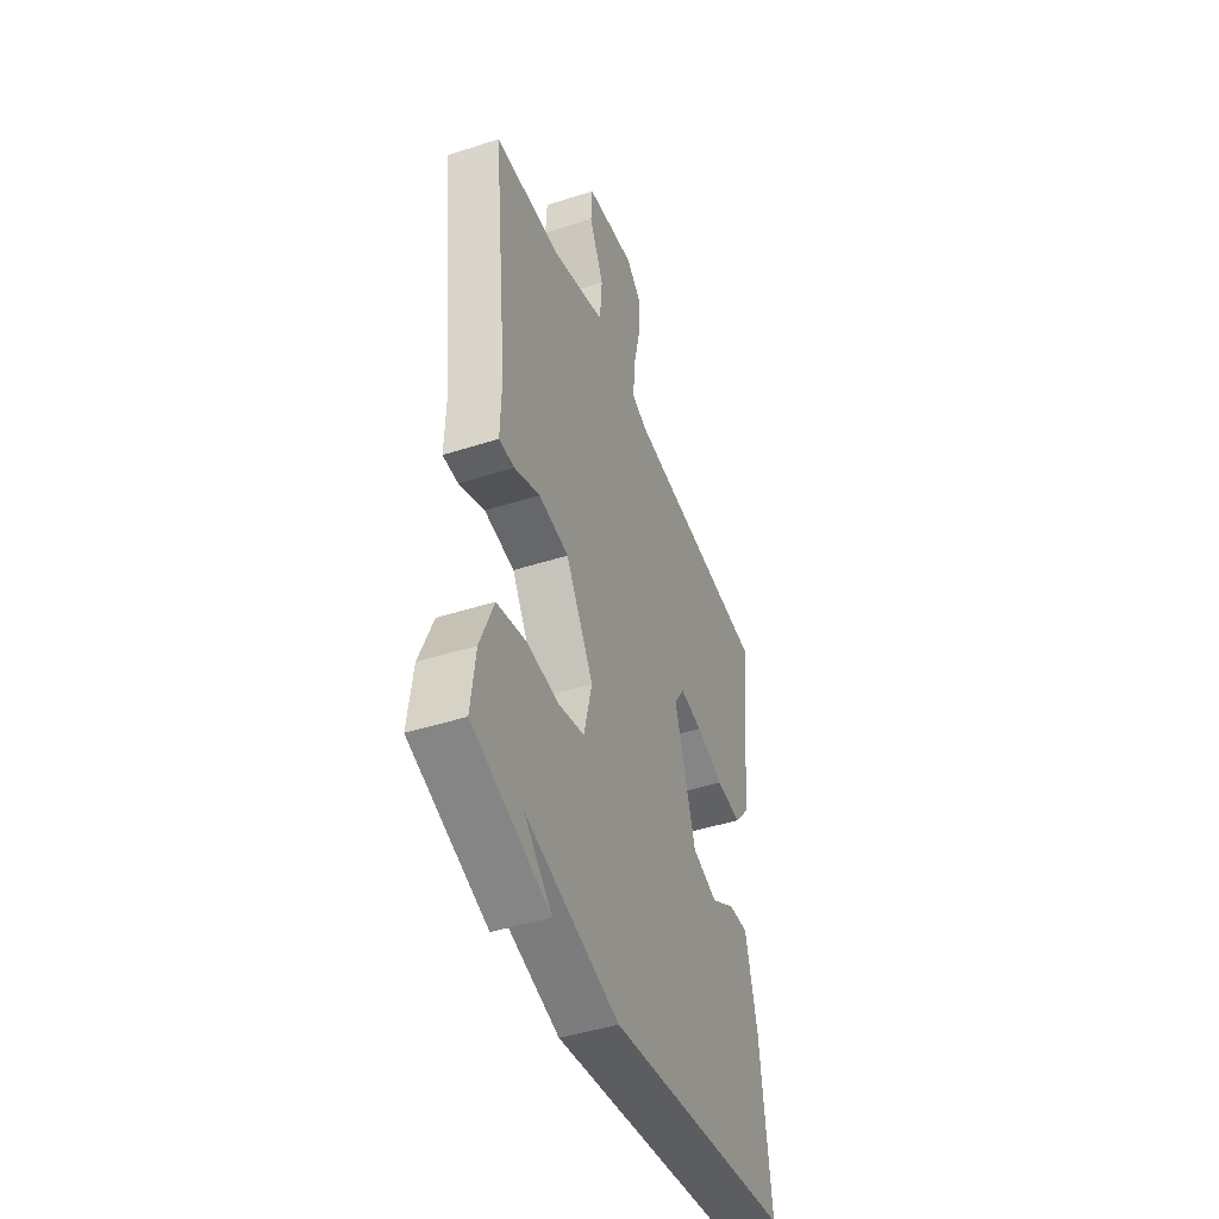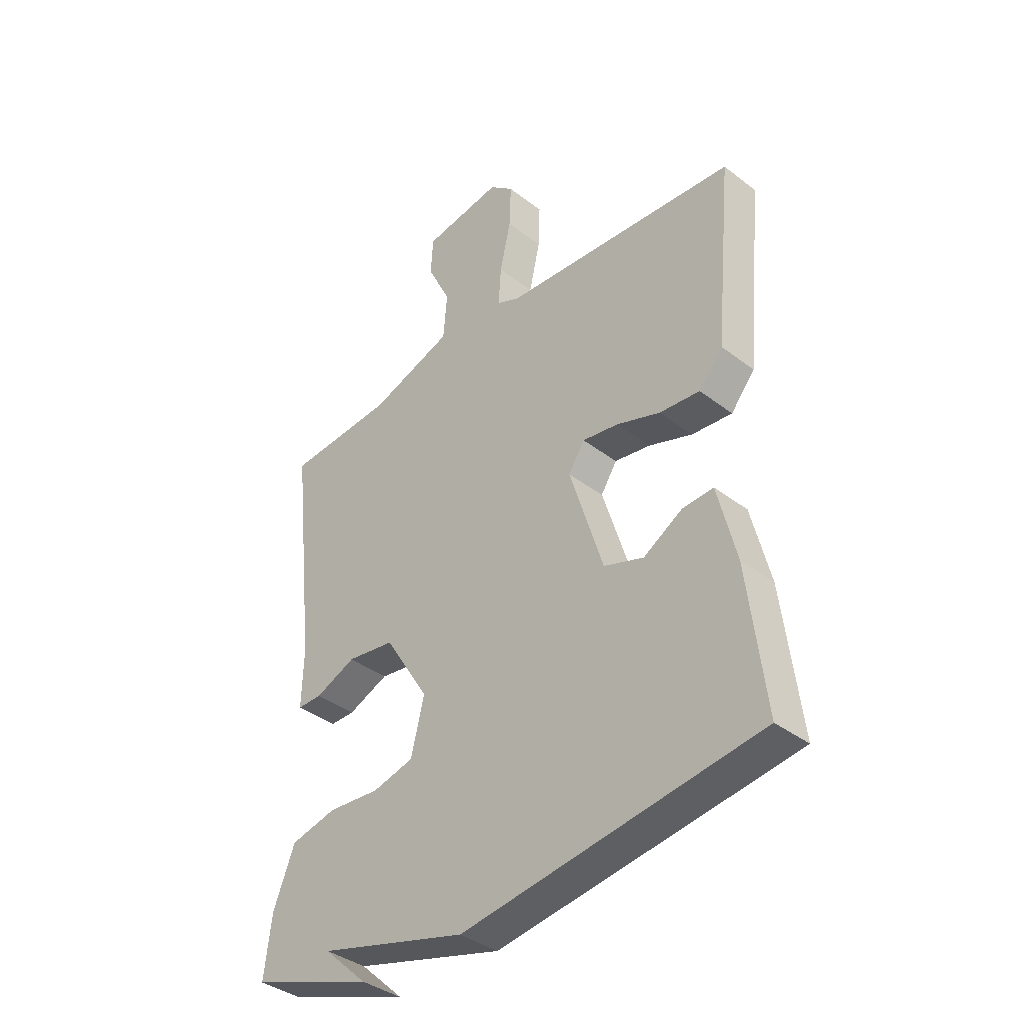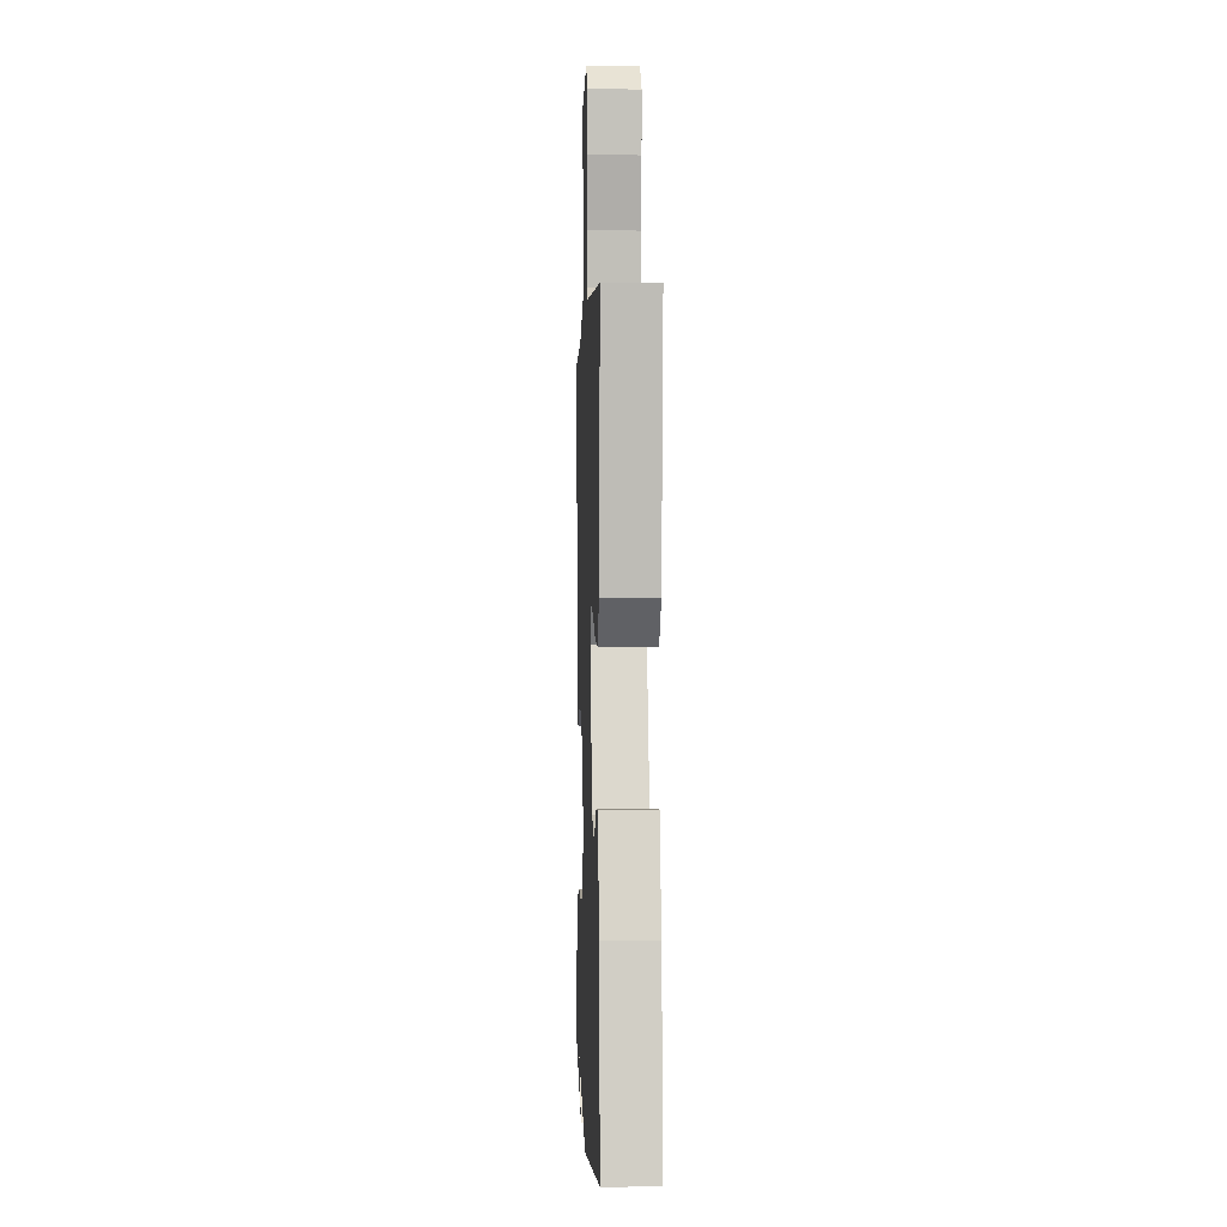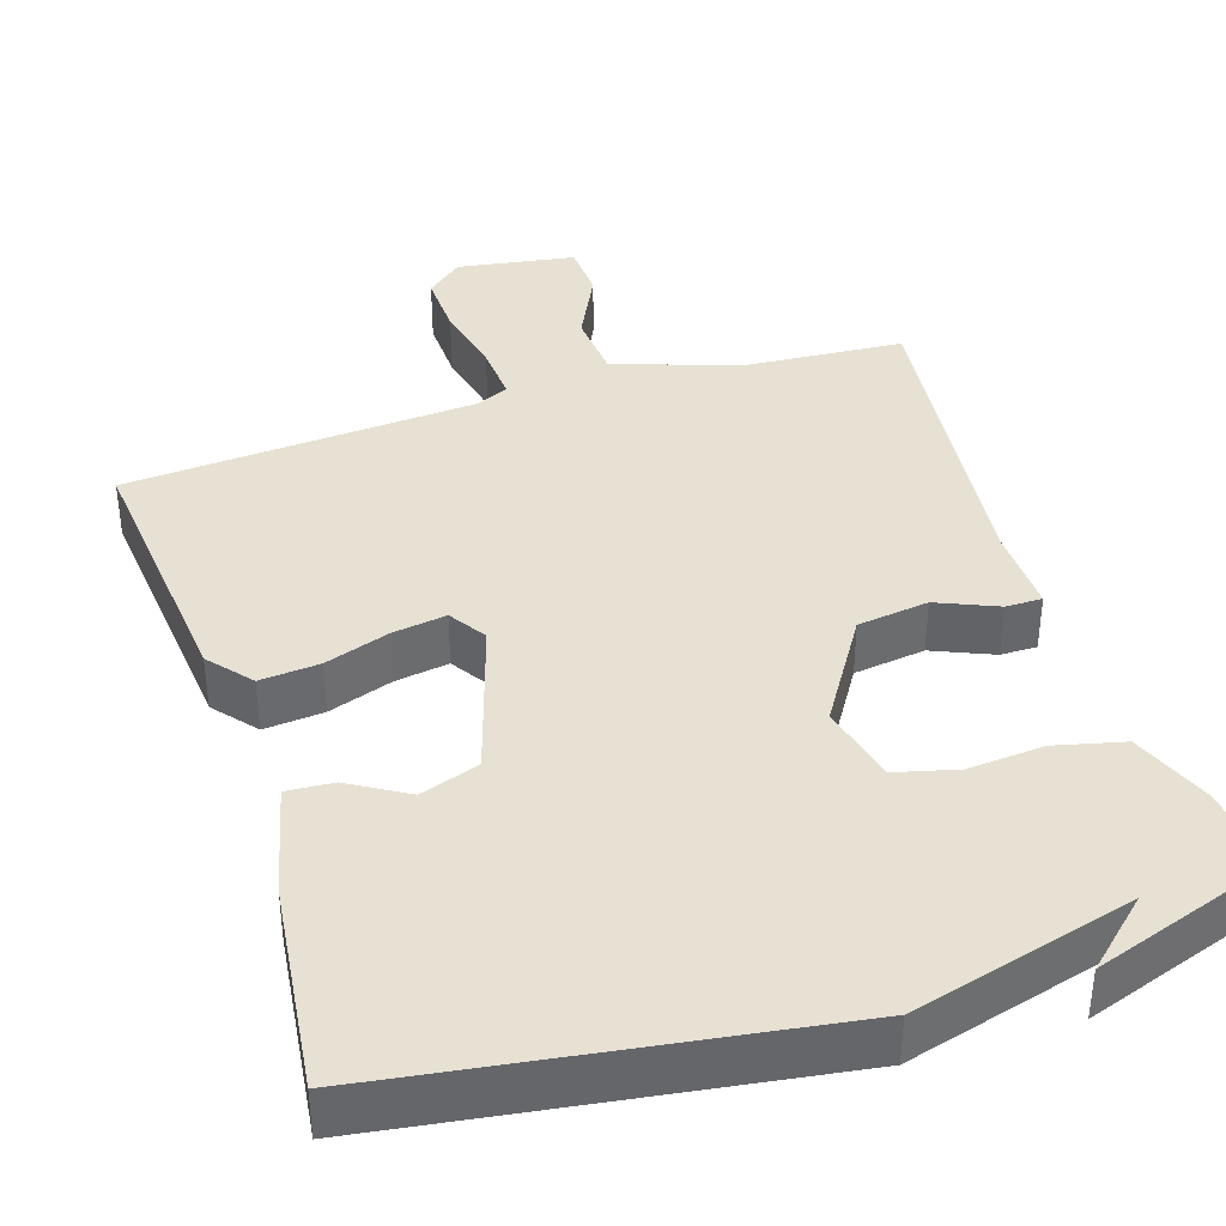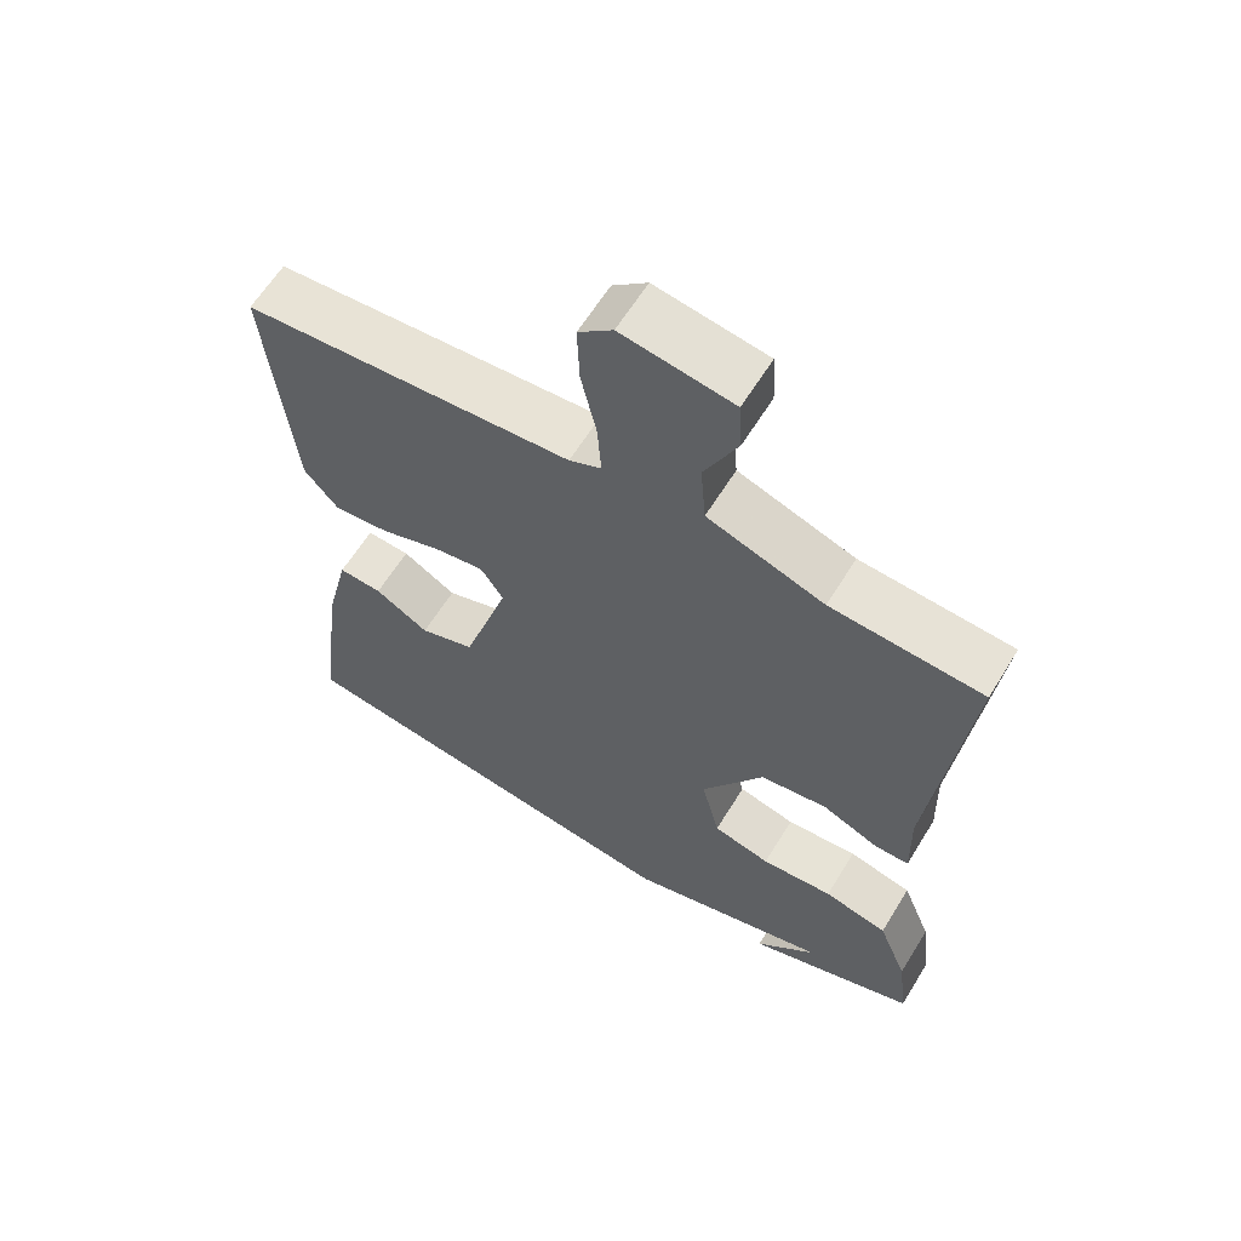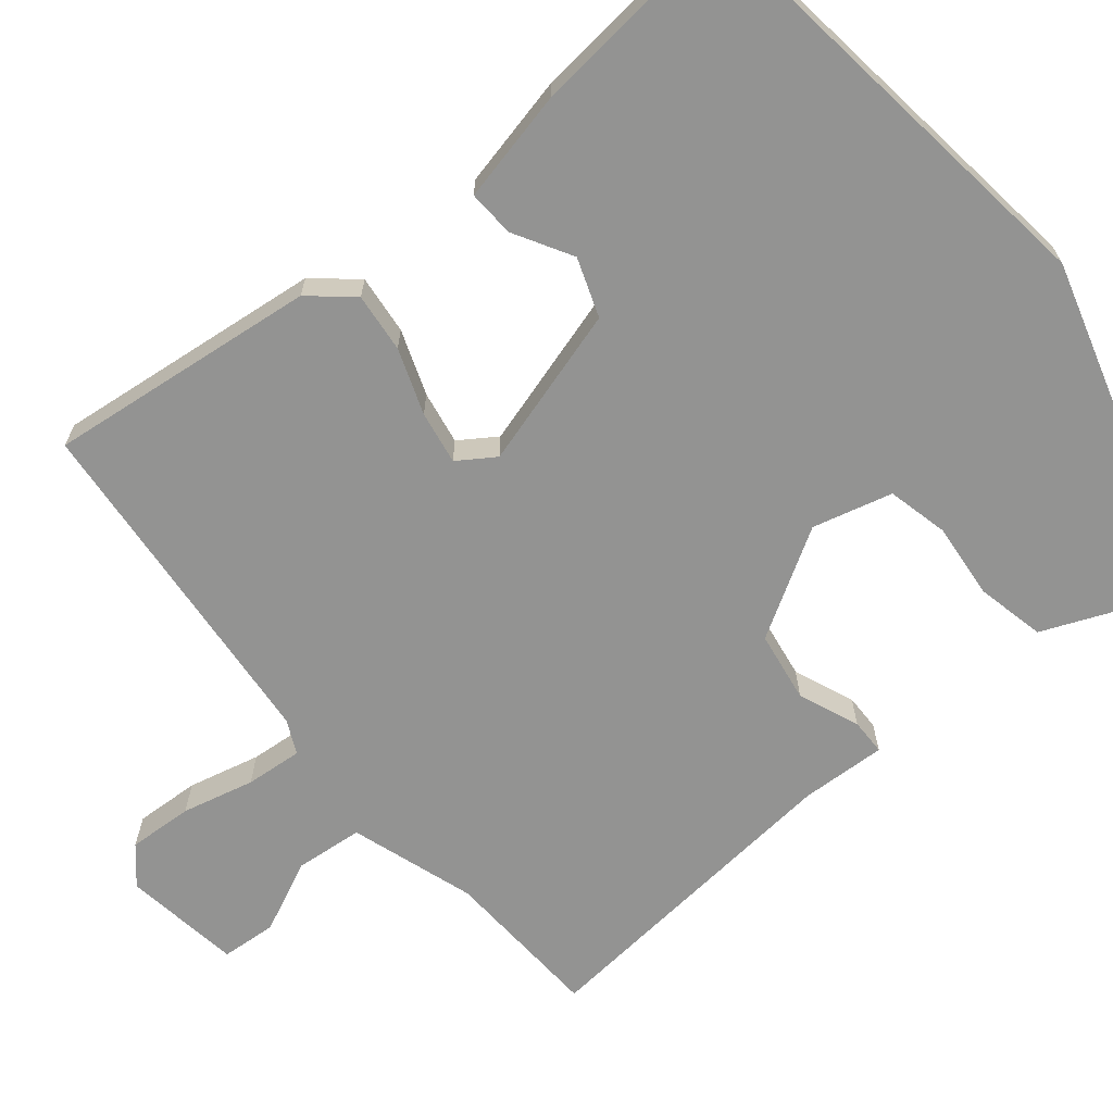
<metadata>
{"format":"obj","ext":"obj","renderer":"f3d","projection":"perspective","resolution":1024,"background":"white","views":[{"elev":-45.0,"azim":-69.6,"up":"+Z"},{"elev":-38.2,"azim":45.8,"up":"+Z"},{"elev":0.2,"azim":87.7,"up":"+Z"},{"elev":38.6,"azim":162.3,"up":"+Y"},{"elev":62.1,"azim":-148.5,"up":"+Z"},{"elev":-66.6,"azim":128.5,"up":"+Y"}]}
</metadata>
<code>
v -0.5 0.07 -0.5
v -0.486 0.07 -0.388
v -0.445 0.07 -0.285
v -0.357 0.07 -0.264
v -0.258 0.07 -0.272
v -0.179 0.07 -0.252
v -0.154 0.07 -0.149
v -0.239 0.07 -0.012
v -0.331 0.07 0.001
v -0.409 0.07 -0.032
v -0.456 0.07 -0.032
v -0.453 0.07 0.079
v -0.5 0.07 0.5
v -0.292 0.07 0.514
v -0.132 0.07 0.569
v -0.125 0.07 0.657
v -0.17 0.07 0.75
v -0.166 0.07 0.822
v -0.014 0.07 0.846
v 0.033 0.07 0.806
v 0.03 0.07 0.722
v 0.009 0.07 0.628
v 0.004 0.07 0.554
v 0.048 0.07 0.534
v 0.5 0.07 0.5
v 0.466 0.07 0.151
v 0.42 0.07 0.096
v 0.343 0.07 0.103
v 0.259 0.07 0.132
v 0.19 0.07 0.143
v 0.159 0.07 0.095
v 0.223 0.07 -0.11
v 0.299 0.07 -0.136
v 0.373 0.07 -0.092
v 0.433 0.07 -0.088
v 0.468 0.07 -0.232
v 0.5 0.07 -0.5
v -0.065 0.07 -0.581
v -0.349 0.07 -0.503
v -0.265 0.07 -0.581
v -0.5 0 -0.5
v -0.486 0 -0.388
v -0.445 0 -0.285
v -0.357 0 -0.264
v -0.258 0 -0.272
v -0.179 0 -0.252
v -0.154 0 -0.149
v -0.239 0 -0.012
v -0.331 0 0.001
v -0.409 0 -0.032
v -0.456 0 -0.032
v -0.453 0 0.079
v -0.5 0 0.5
v -0.292 0 0.514
v -0.132 0 0.569
v -0.125 0 0.657
v -0.17 0 0.75
v -0.166 0 0.822
v -0.014 0 0.846
v 0.033 0 0.806
v 0.03 0 0.722
v 0.009 0 0.628
v 0.004 0 0.554
v 0.048 0 0.534
v 0.5 0 0.5
v 0.466 0 0.151
v 0.42 0 0.096
v 0.343 0 0.103
v 0.259 0 0.132
v 0.19 0 0.143
v 0.159 0 0.095
v 0.223 0 -0.11
v 0.299 0 -0.136
v 0.373 0 -0.092
v 0.433 0 -0.088
v 0.468 0 -0.232
v 0.5 0 -0.5
v -0.065 0 -0.581
v -0.349 0 -0.503
v -0.265 0 -0.581
f 39 40 1 2
f 3 4 5
f 2 3 5
f 39 2 5
f 38 39 5
f 36 37 38
f 35 36 38
f 34 35 38
f 33 34 38
f 32 33 38
f 31 32 38
f 27 28 29
f 26 27 29
f 25 26 29
f 24 25 29
f 23 24 29 30
f 20 21 22
f 19 20 22
f 18 19 22
f 17 18 22
f 16 17 22
f 15 16 22 23
f 23 30 31
f 15 23 31
f 14 15 31
f 9 10 11 12
f 13 14 31
f 12 13 31
f 9 12 31
f 8 9 31
f 38 5 6
f 38 6 7
f 31 38 7
f 7 8 31
f 42 41 80 79
f 45 44 43
f 45 43 42
f 45 42 79
f 45 79 78
f 78 77 76
f 78 76 75
f 78 75 74
f 78 74 73
f 78 73 72
f 78 72 71
f 69 68 67
f 69 67 66
f 69 66 65
f 69 65 64
f 70 69 64 63
f 62 61 60
f 62 60 59
f 62 59 58
f 62 58 57
f 62 57 56
f 63 62 56 55
f 71 70 63
f 71 63 55
f 71 55 54
f 52 51 50 49
f 71 54 53
f 71 53 52
f 71 52 49
f 71 49 48
f 46 45 78
f 47 46 78
f 47 78 71
f 71 48 47
f 1 41 42 2
f 2 42 43 3
f 3 43 44 4
f 4 44 45 5
f 5 45 46 6
f 6 46 47 7
f 7 47 48 8
f 8 48 49 9
f 9 49 50 10
f 10 50 51 11
f 11 51 52 12
f 12 52 53 13
f 13 53 54 14
f 14 54 55 15
f 15 55 56 16
f 16 56 57 17
f 17 57 58 18
f 18 58 59 19
f 19 59 60 20
f 20 60 61 21
f 21 61 62 22
f 22 62 63 23
f 23 63 64 24
f 24 64 65 25
f 25 65 66 26
f 26 66 67 27
f 27 67 68 28
f 28 68 69 29
f 29 69 70 30
f 30 70 71 31
f 31 71 72 32
f 32 72 73 33
f 33 73 74 34
f 34 74 75 35
f 35 75 76 36
f 36 76 77 37
f 37 77 78 38
f 38 78 79 39
f 39 79 80 40
f 40 80 41 1

</code>
